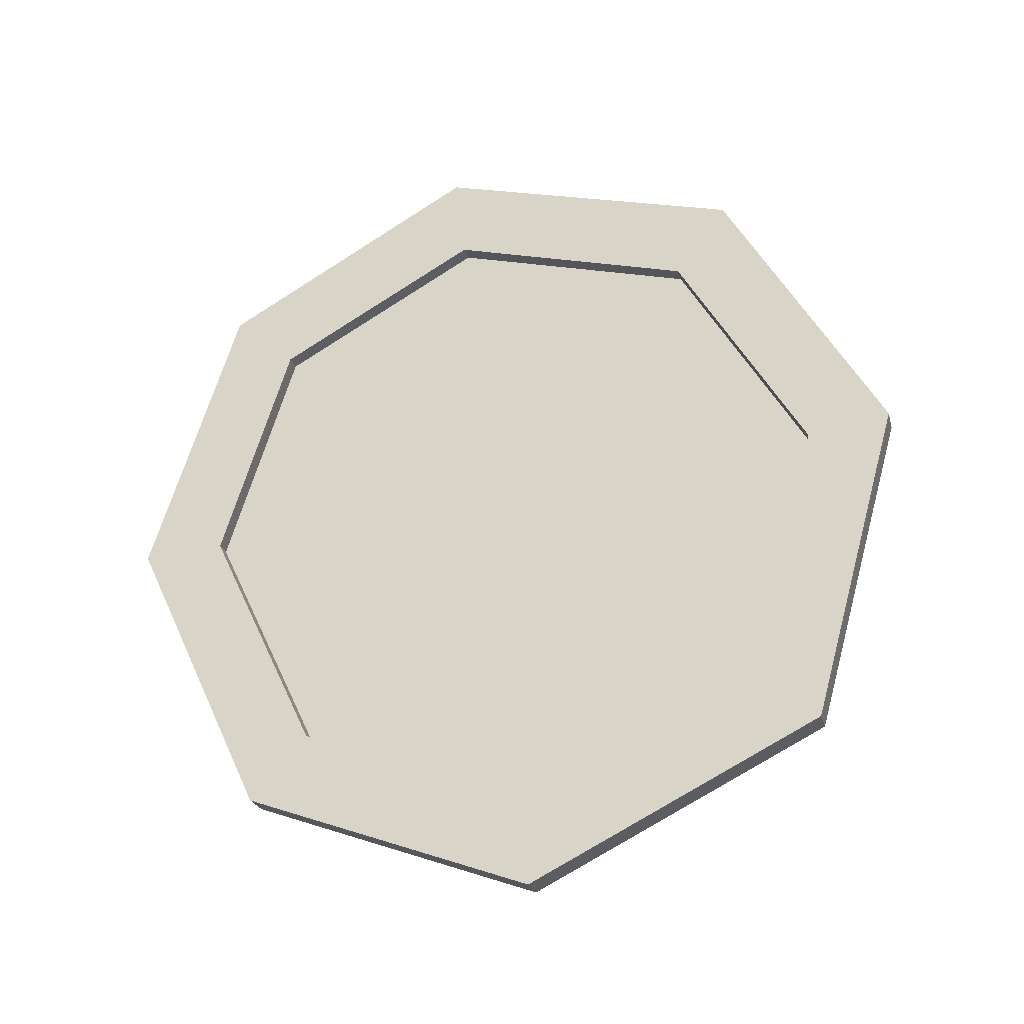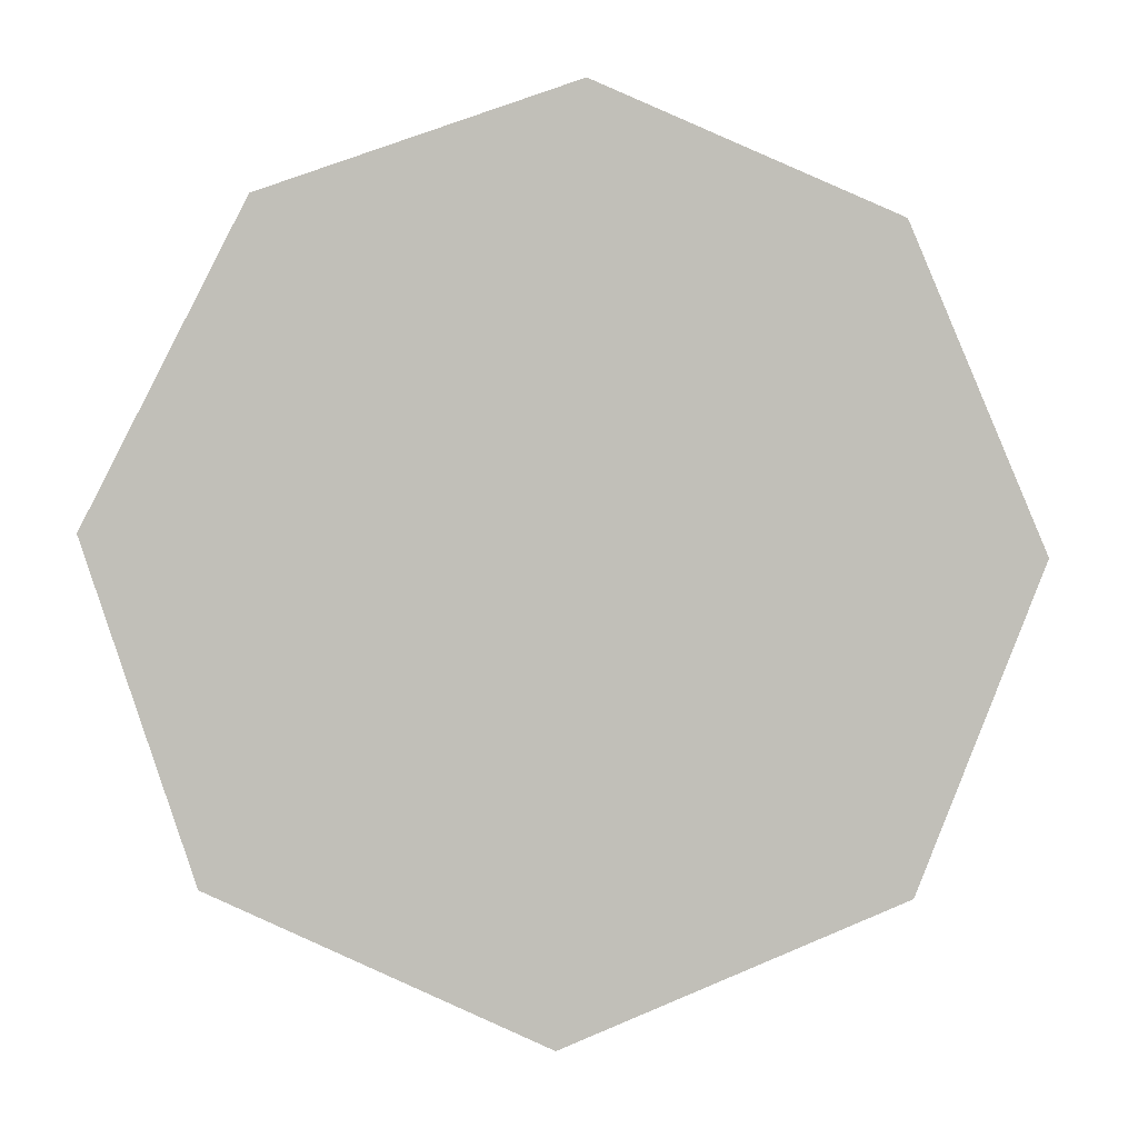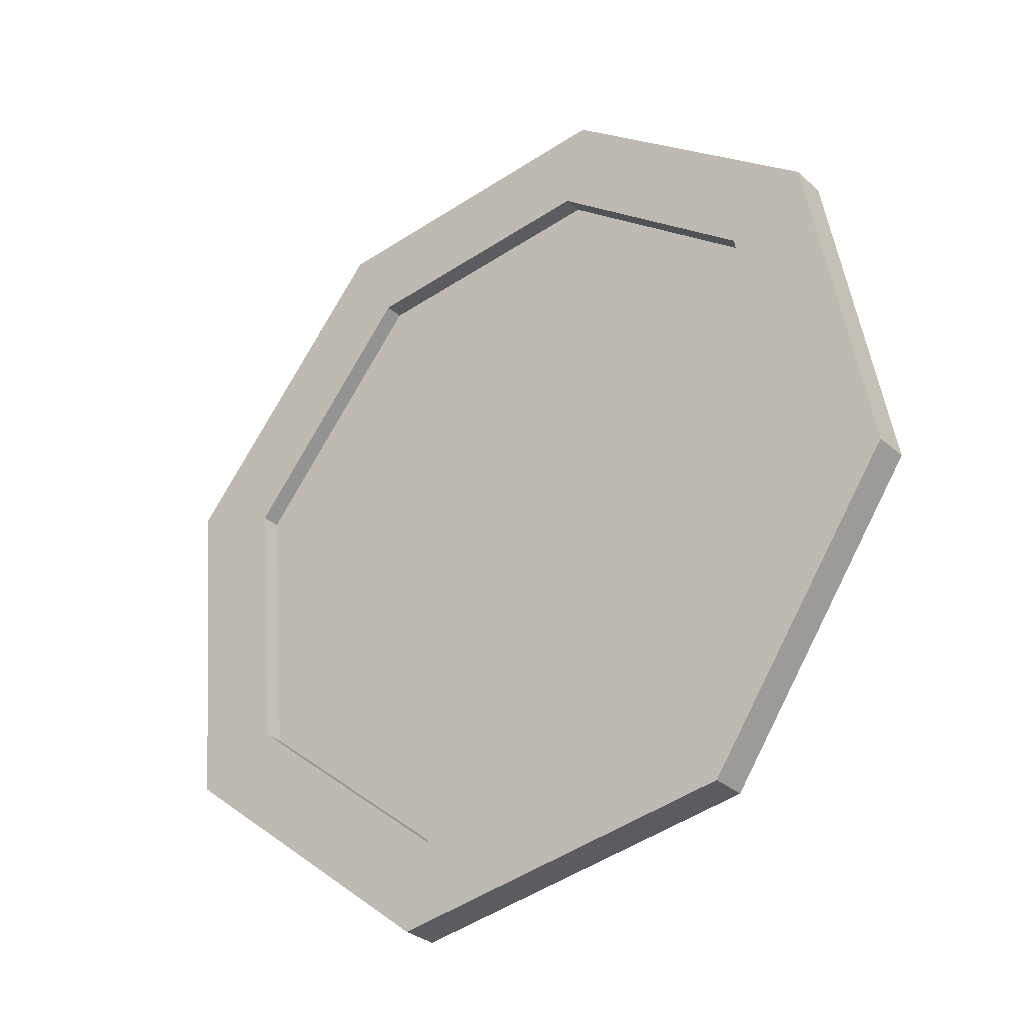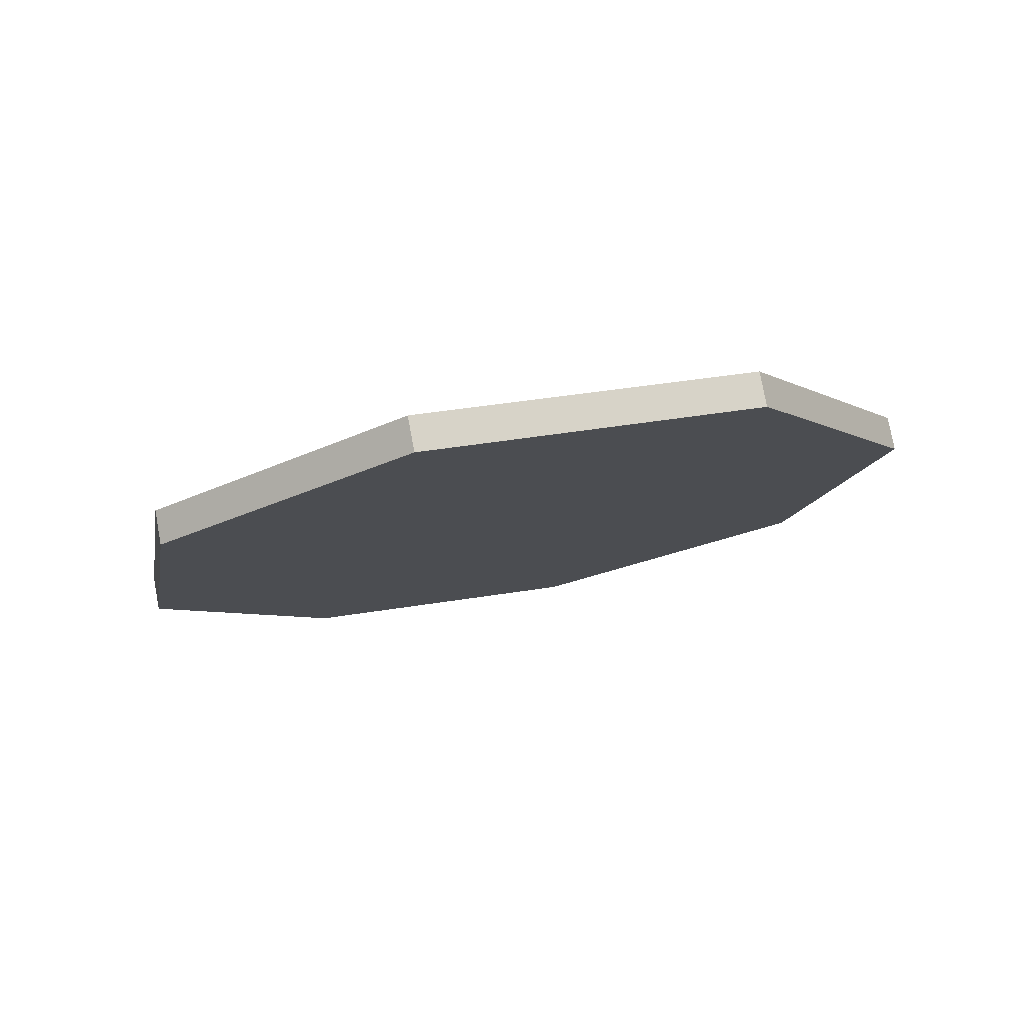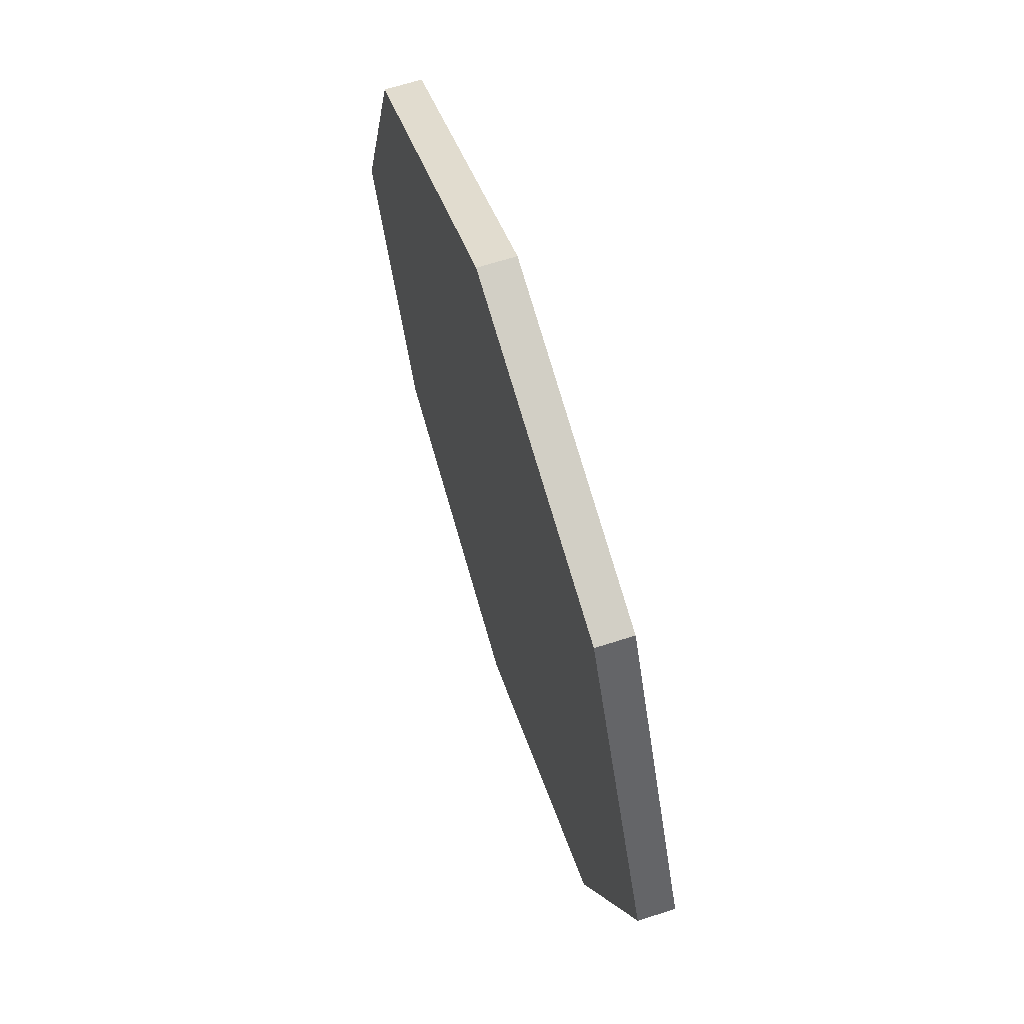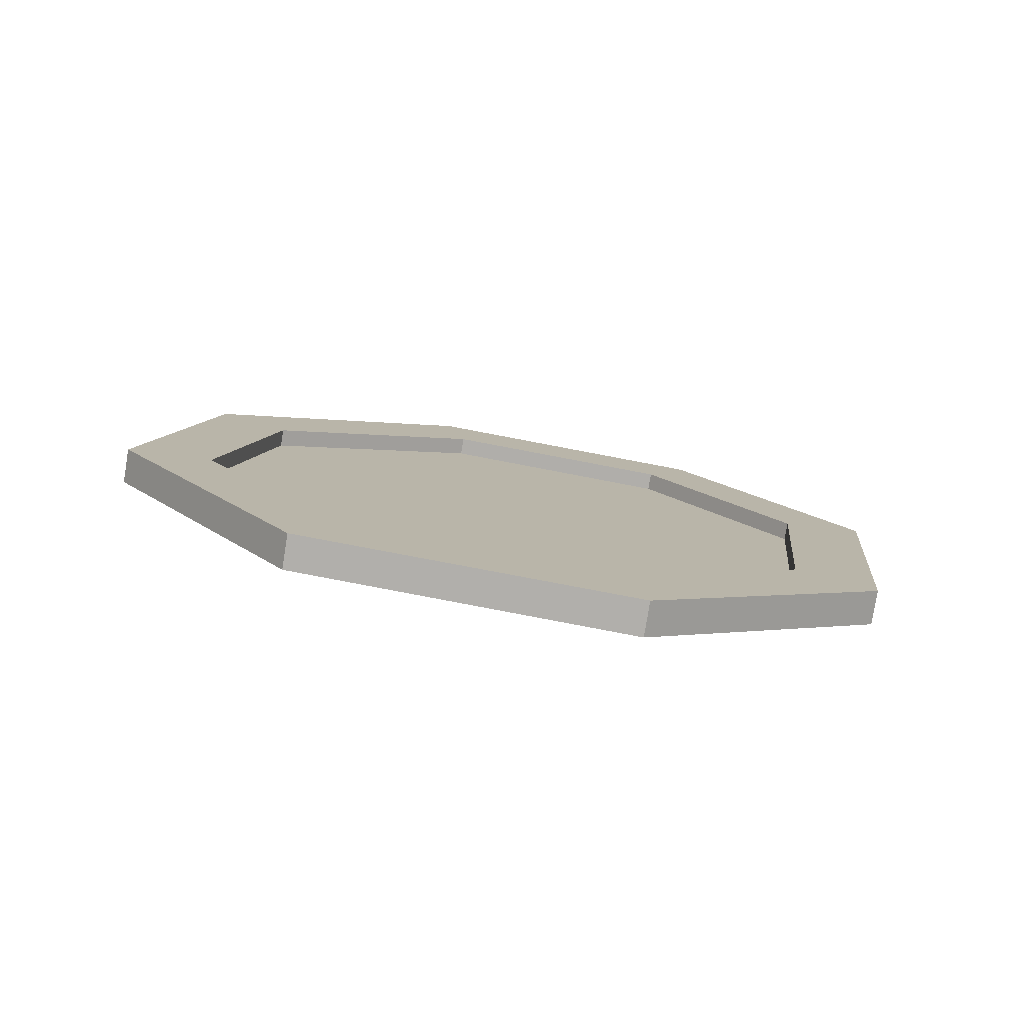
<metadata>
{"format":"obj","ext":"obj","renderer":"f3d","projection":"perspective","resolution":1024,"background":"white","views":[{"elev":77.6,"azim":-52.1,"up":"+Z"},{"elev":-13.7,"azim":174.1,"up":"+Y"},{"elev":-7.7,"azim":40.4,"up":"+Y"},{"elev":2.2,"azim":-36.4,"up":"+Z"},{"elev":-26.1,"azim":-89.2,"up":"+Y"},{"elev":26.5,"azim":31.8,"up":"+Z"}]}
</metadata>
<code>
g default
v -6e-06 51.48 -0.3687
v 37.69 52.39 -0.6616
v -6e-06 87.08 -11.81
v 25.32 77.67 -8.786
v -6e-06 14.07 11.66
v 27.98 26.05 7.806
v -6e-06 96.84 -12.75
v 32.2 85.09 -8.976
v 25.32 78.31 -6.799
v -6e-06 87.71 -9.821
v 47.93 53.49 1.179
v 37.69 53.03 1.326
v -6e-06 5.582 16.58
v 35.58 20.56 11.76
v -6e-06 14.71 13.64
v 27.98 26.69 9.793
v -37.69 52.39 -0.6616
v -25.32 77.67 -8.786
v -27.98 26.05 7.806
v -32.2 85.09 -8.976
v -25.32 78.31 -6.799
v -47.93 53.49 1.179
v -37.69 53.03 1.326
v -35.58 20.56 11.76
v -27.98 26.69 9.793
v 47.93 52.26 -2.644
v 32.2 83.86 -12.8
v -6e-06 95.61 -16.58
v 35.58 19.33 7.941
v -6e-06 4.354 12.75
v -47.93 52.26 -2.644
v -32.2 83.86 -12.8
v -35.58 19.33 7.941
g Window
f 2 4 3 1
f 6 2 1 5
f 7 10 9 8
f 8 9 12 11
f 14 16 15 13
f 11 12 16 14
f 4 9 10 3
f 8 11 26 27
f 2 12 9 4
f 14 13 30 29
f 5 15 16 6
f 11 14 29 26
f 6 16 12 2
f 17 1 3 18
f 19 5 1 17
f 7 20 21 10
f 20 22 23 21
f 24 13 15 25
f 22 24 25 23
f 20 7 28 32
f 18 3 10 21
f 17 18 21 23
f 5 19 25 15
f 19 17 23 25
f 8 27 28 7
f 20 32 31 22
f 22 31 33 24
f 24 33 30 13
f 32 28 30 33
f 28 27 29 30
f 27 26 29
f 32 33 31

</code>
